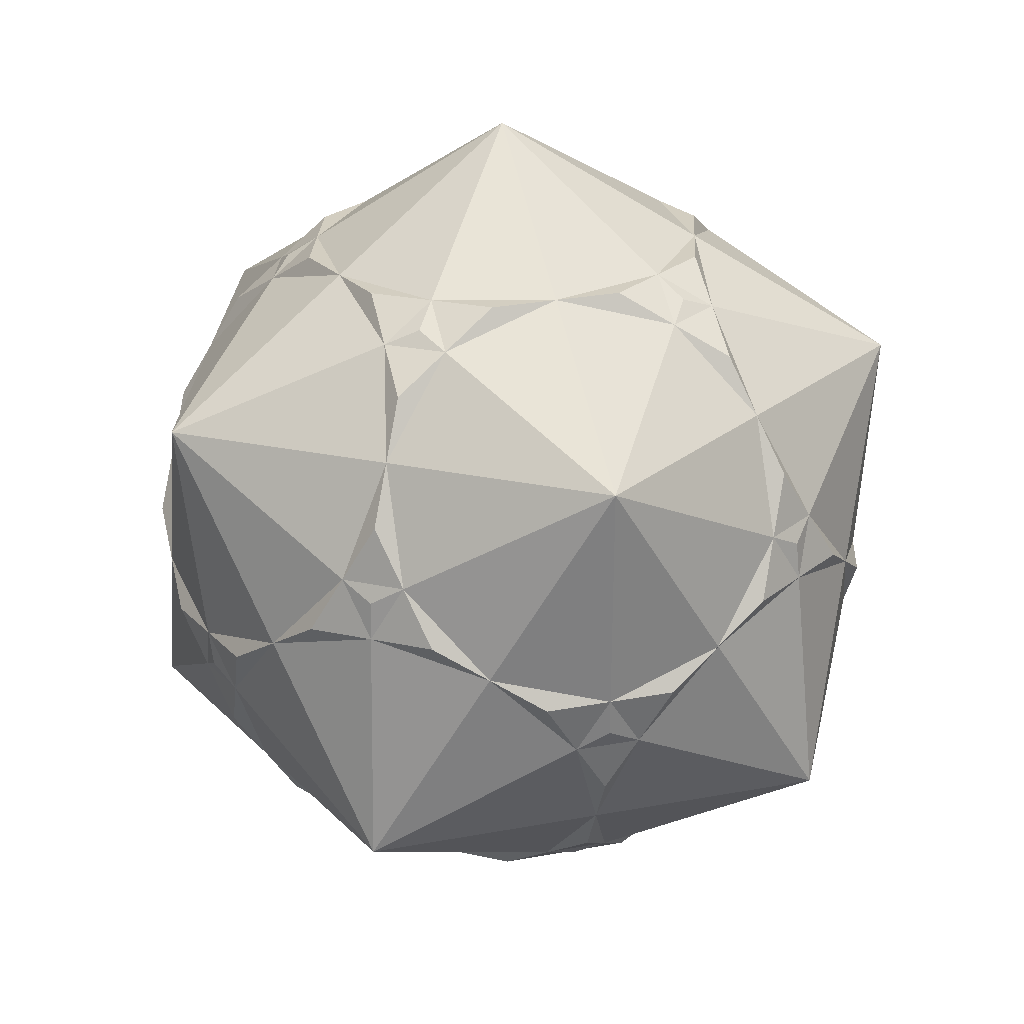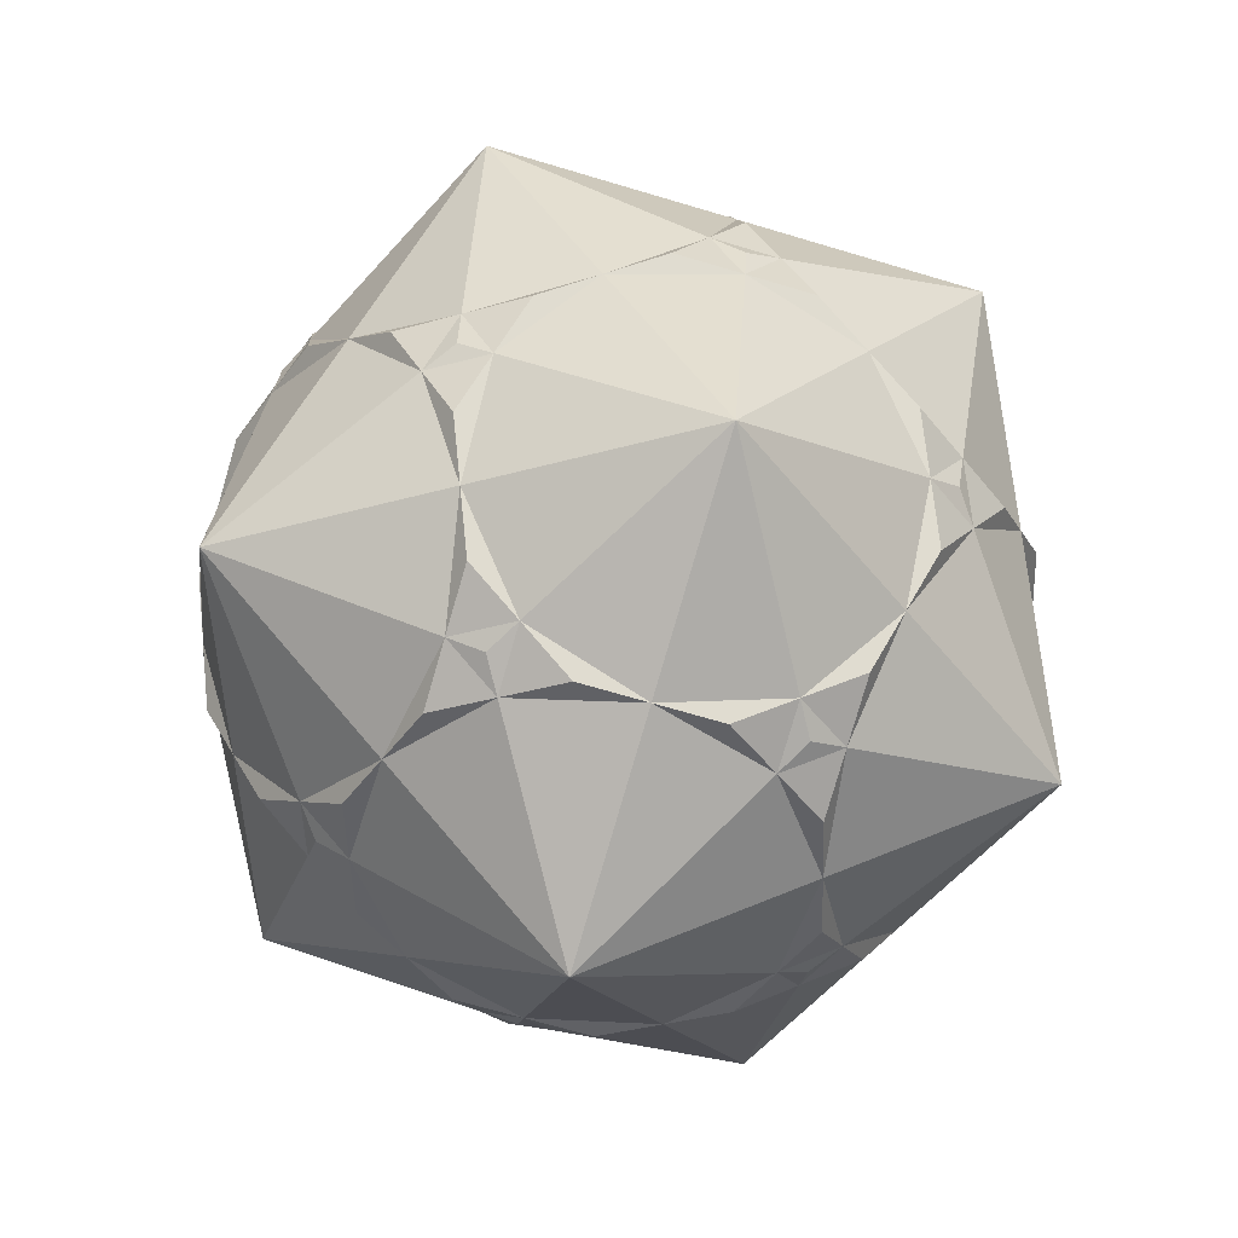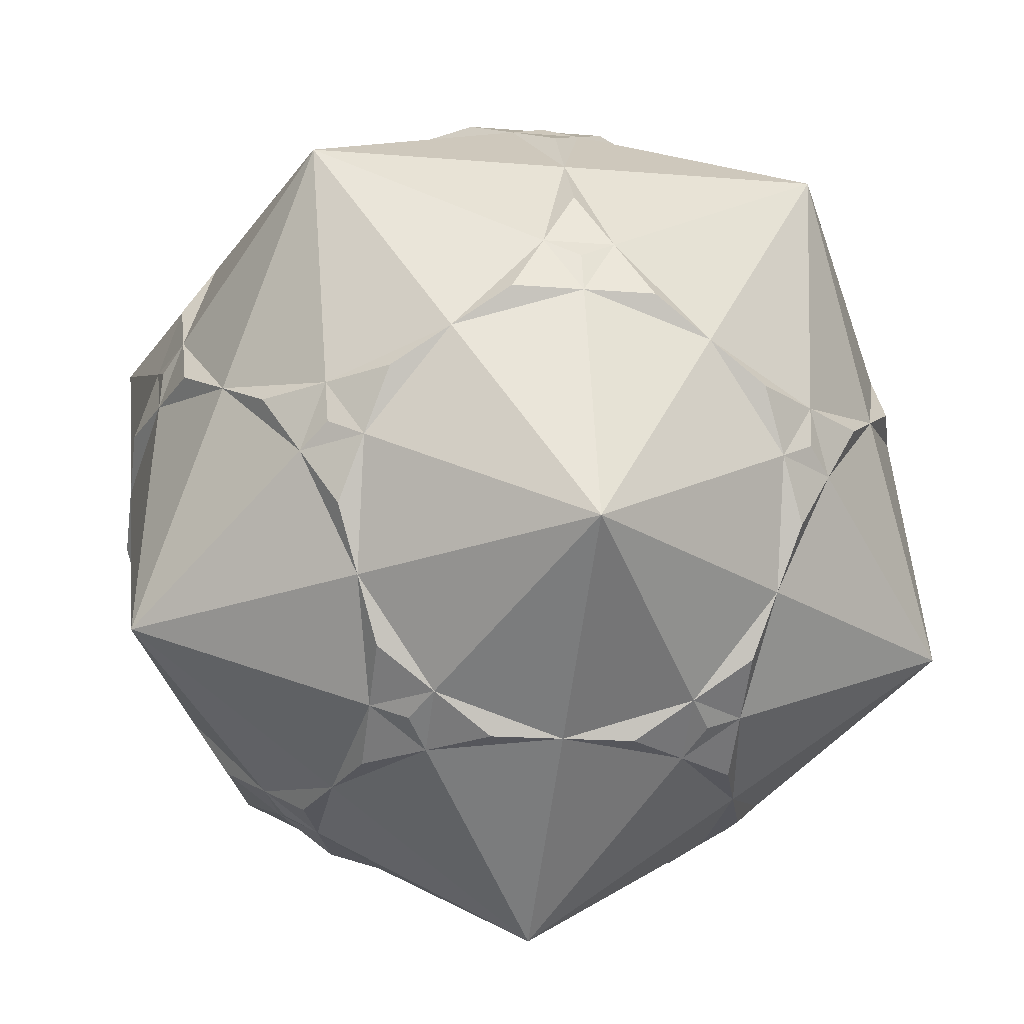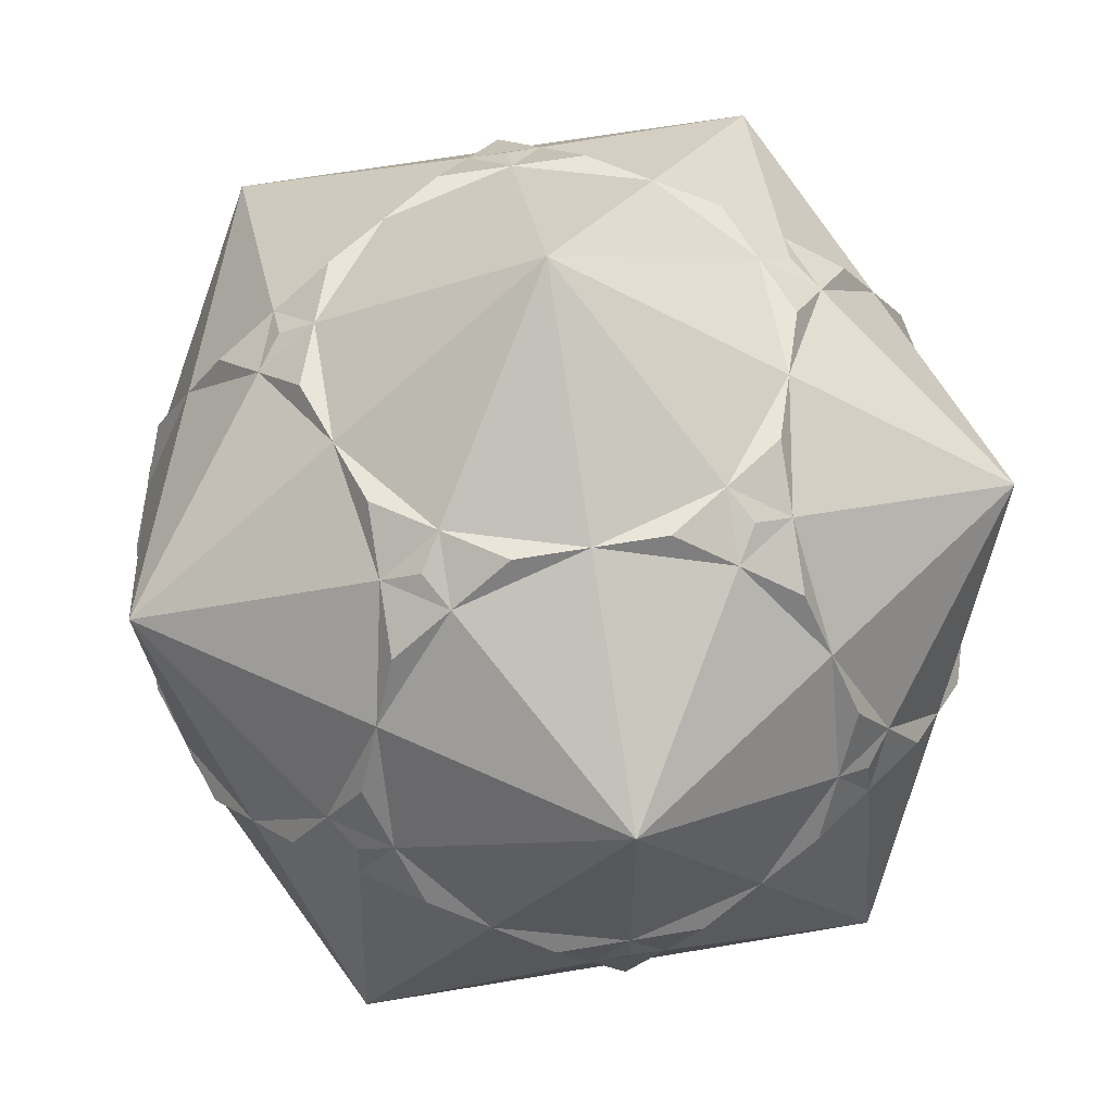
<metadata>
{"format":"obj","ext":"obj","renderer":"f3d","projection":"perspective","resolution":1024,"background":"white","views":[{"elev":30.6,"azim":174.9,"up":"+Y"},{"elev":-49.6,"azim":-78.3,"up":"+Y"},{"elev":58.6,"azim":-2.8,"up":"+Z"},{"elev":-27.3,"azim":-179.9,"up":"+Z"}]}
</metadata>
<code>
o Shape_IndexedFaceSet_Shape_IndexedFaceSet.026
v -0 -0 -1.014
v -0.3368 -0 -0.957
v 0.2902 0.1708 -0.957
v -0.1635 -0.2944 -0.957
v -0.5914 0.1708 -0.8064
v 0.5963 0.1528 -0.8064
v 0.4231 0.4472 -0.8064
v -0.1377 -0.6 -0.8064
v -0.8302 0.1528 -0.5627
v -0.6667 0.4472 -0.6202
v 0.8014 -0.04721 -0.6202
v 0.3477 0.7236 -0.6202
v 0.06735 -0.8 -0.6202
v -0.2694 -0.8 -0.5627
v -0.9619 -0.04721 -0.319
v -0.5339 0.7236 -0.4696
v 0.8272 -0.3528 -0.4696
v 0.96 -0.07639 -0.319
v 0.3992 0.8764 -0.319
v 0.09308 0.8944 -0.4696
v 0.3735 -0.818 -0.4696
v -0.5082 -0.818 -0.319
v -0.9361 -0.3528 -0.1684
v -1.011 -0.07639 0.01778
v -0.4825 0.8764 -0.1684
v -0.2437 0.8944 -0.4121
v 0.6637 -0.6472 -0.4121
v 1.011 0.07639 -0.01778
v 0.5578 0.8472 -0.01778
v 0.532 -0.8472 -0.1684
v -0.5578 -0.8472 0.01778
v -0.7629 -0.6472 -0.1684
v -0.96 0.07639 0.319
v -0.532 0.8472 0.1684
v 0.9619 0.04721 0.319
v 0.9361 0.3528 0.1684
v 0.7629 0.6472 0.1684
v 0.5082 0.818 0.319
v 0.4825 -0.8764 0.1684
v -0.3992 -0.8764 0.319
v -0.8014 0.04721 0.6202
v -0.8272 0.3528 0.4696
v -0.6637 0.6472 0.4121
v -0.3735 0.818 0.4696
v 0.8302 -0.1528 0.5627
v 0.2694 0.8 0.5627
v 0.5339 -0.7236 0.4696
v 0.2437 -0.8944 0.4121
v -0.09308 -0.8944 0.4696
v -0.3477 -0.7236 0.6202
v -0.5963 -0.1528 0.8064
v -0.06735 0.8 0.6202
v 0.6667 -0.4472 0.6202
v 0.5914 -0.1708 0.8064
v 0.1377 0.6 0.8064
v -0.4231 -0.4472 0.8064
v -0.2902 -0.1708 0.957
v 0.3368 0 0.957
v 0.1635 0.2944 0.957
v 0 0 1.014
f 1 4 2
f 3 7 6
f 5 9 10
f 8 13 14
f 11 18 17
f 12 20 19
f 15 23 24
f 16 25 26
f 21 27 30
f 22 31 32
f 28 36 35
f 29 38 37
f 33 41 42
f 34 43 44
f 39 47 48
f 40 49 50
f 45 54 53
f 46 52 55
f 51 56 57
f 58 59 60
o Shape_IndexedFaceSet.001_Shape_IndexedFaceSet.027
v -0 -0 -1.014
v -0.3368 -0 -0.957
v 0.2902 0.1708 -0.957
v -0.1635 -0.2944 -0.957
v -0.5914 0.1708 -0.8064
v 0.5963 0.1528 -0.8064
v 0.4231 0.4472 -0.8064
v -0.1377 -0.6 -0.8064
v -0.8302 0.1528 -0.5627
v -0.6667 0.4472 -0.6202
v 0.8014 -0.04721 -0.6202
v 0.3477 0.7236 -0.6202
v 0.06735 -0.8 -0.6202
v -0.2694 -0.8 -0.5627
v -0.9619 -0.04721 -0.319
v -0.5339 0.7236 -0.4696
v 0.8272 -0.3528 -0.4696
v 0.96 -0.07639 -0.319
v 0.3992 0.8764 -0.319
v 0.09308 0.8944 -0.4696
v 0.3735 -0.818 -0.4696
v -0.5082 -0.818 -0.319
v -0.9361 -0.3528 -0.1684
v -1.011 -0.07639 0.01778
v -0.4825 0.8764 -0.1684
v -0.2437 0.8944 -0.4121
v 0.6637 -0.6472 -0.4121
v 1.011 0.07639 -0.01778
v 0.5578 0.8472 -0.01778
v 0.532 -0.8472 -0.1684
v -0.5578 -0.8472 0.01778
v -0.7629 -0.6472 -0.1684
v -0.96 0.07639 0.319
v -0.532 0.8472 0.1684
v 0.9619 0.04721 0.319
v 0.9361 0.3528 0.1684
v 0.7629 0.6472 0.1684
v 0.5082 0.818 0.319
v 0.4825 -0.8764 0.1684
v -0.3992 -0.8764 0.319
v -0.8014 0.04721 0.6202
v -0.8272 0.3528 0.4696
v -0.6637 0.6472 0.4121
v -0.3735 0.818 0.4696
v 0.8302 -0.1528 0.5627
v 0.2694 0.8 0.5627
v 0.5339 -0.7236 0.4696
v 0.2437 -0.8944 0.4121
v -0.09308 -0.8944 0.4696
v -0.3477 -0.7236 0.6202
v -0.5963 -0.1528 0.8064
v -0.06735 0.8 0.6202
v 0.6667 -0.4472 0.6202
v 0.5914 -0.1708 0.8064
v 0.1377 0.6 0.8064
v -0.4231 -0.4472 0.8064
v -0.2902 -0.1708 0.957
v 0.3368 0 0.957
v 0.1635 0.2944 0.957
v 0 0 1.014
f 61 62 65 70 76 86 80 72 67 63
f 61 63 66 71 77 87 81 73 68 64
f 62 64 68 74 82 92 83 75 69 65
f 66 67 72 79 89 97 96 88 78 71
f 69 75 84 93 102 103 94 85 76 70
f 73 81 90 99 108 109 100 91 82 74
f 77 78 88 95 105 113 107 99 90 87
f 79 80 86 85 94 104 112 106 98 89
f 83 92 91 100 110 116 111 101 93 84
f 95 96 97 98 106 115 119 118 114 105
f 101 111 117 120 119 115 112 104 103 102
f 107 113 114 118 120 117 116 110 109 108
o Shape_IndexedLineSet_Shape_IndexedLineSet.012
v -0 -0 -1.014
v 0.2902 0.1708 -0.957
v -0.3368 -0 -0.957
v -0.5914 0.1708 -0.8064
v -0.1635 -0.2944 -0.957
v -0.1377 -0.6 -0.8064
v 0.5963 0.1528 -0.8064
v 0.8014 -0.04721 -0.6202
v 0.4231 0.4472 -0.8064
v 0.3477 0.7236 -0.6202
v -0.8302 0.1528 -0.5627
v -0.9619 -0.04721 -0.319
v -0.6667 0.4472 -0.6202
v -0.5339 0.7236 -0.4696
v 0.06735 -0.8 -0.6202
v 0.3735 -0.818 -0.4696
v -0.2694 -0.8 -0.5627
v -0.5082 -0.818 -0.319
v 0.8272 -0.3528 -0.4696
v 0.6637 -0.6472 -0.4121
v 0.96 -0.07639 -0.319
v 1.011 0.07639 -0.01778
v 0.3992 0.8764 -0.319
v 0.5578 0.8472 -0.01778
v 0.09308 0.8944 -0.4696
v -0.2437 0.8944 -0.4121
v -0.9361 -0.3528 -0.1684
v -0.7629 -0.6472 -0.1684
v -1.011 -0.07639 0.01778
v -0.96 0.07639 0.319
v -0.4825 0.8764 -0.1684
v -0.532 0.8472 0.1684
v 0.532 -0.8472 -0.1684
v 0.4825 -0.8764 0.1684
v -0.5578 -0.8472 0.01778
v -0.3992 -0.8764 0.319
v 0.9619 0.04721 0.319
v 0.8302 -0.1528 0.5627
v 0.9361 0.3528 0.1684
v 0.7629 0.6472 0.1684
v 0.5082 0.818 0.319
v 0.2694 0.8 0.5627
v -0.8014 0.04721 0.6202
v -0.5963 -0.1528 0.8064
v -0.8272 0.3528 0.4696
v -0.6637 0.6472 0.4121
v -0.3735 0.818 0.4696
v -0.06735 0.8 0.6202
v 0.5339 -0.7236 0.4696
v 0.6667 -0.4472 0.6202
v 0.2437 -0.8944 0.4121
v -0.09308 -0.8944 0.4696
v -0.3477 -0.7236 0.6202
v -0.4231 -0.4472 0.8064
v 0.5914 -0.1708 0.8064
v 0.3368 0 0.957
v 0.1377 0.6 0.8064
v 0.1635 0.2944 0.957
v -0.2902 -0.1708 0.957
v 0 0 1.014
l 121 122
l 123 124
l 125 126
l 127 128
l 129 130
l 131 132
l 133 134
l 135 136
l 137 138
l 139 140
l 141 142
l 143 144
l 145 146
l 147 148
l 149 150
l 151 152
l 153 154
l 155 156
l 157 158
l 159 160
l 161 162
l 163 164
l 165 166
l 167 168
l 169 170
l 171 172
l 173 174
l 175 176
l 177 178
l 179 180
o Shape_IndexedFaceSet.002_Shape_IndexedFaceSet.028
v -0.1684 0.618 -0.9857
v 0.4586 -0.4472 -0.9857
v -0.1684 -0.09911 -0.9857
v -0.7598 -0.4472 -0.7776
v 0.4408 0.2595 -0.865
v -0.703 0.2595 -0.6696
v 0.9392 0.5528 -0.4408
v -0.1144 -0.7405 -0.6696
v -1.032 0.5528 -0.1041
v 0.8713 -0.1604 -0.4742
v 0.2828 0.8396 -0.4742
v -0.01778 -1.171 -0.1041
v -0.9793 -0.1604 -0.1581
v -0.4241 0.8396 -0.3535
v 1.032 -0.5528 0.1041
v 0.01778 1.171 0.1041
v 0.5282 -0.7784 -0.3535
v -0.6156 -0.7784 -0.1581
v -0.9392 -0.5528 0.4408
v 0.9793 0.1604 0.1581
v 0.6156 0.7784 0.1581
v -0.8713 0.1604 0.4742
v -0.5282 0.7784 0.3535
v 0.7598 0.4472 0.7776
v 0.4241 -0.8396 0.3535
v -0.2828 -0.8396 0.4742
v -0.4586 0.4472 0.9857
v 0.703 -0.2595 0.6696
v 0.1144 0.7405 0.6696
v 0.1684 -0.618 0.9857
v -0.4408 -0.2595 0.865
v 0.1684 0.09911 0.9857
f 183 181 182
f 183 184 181
f 181 185 182
f 182 184 183
f 181 184 186
f 182 185 187
f 185 181 187
f 184 182 188
f 184 189 186
f 186 189 181
f 187 190 182
f 181 191 187
f 182 192 188
f 188 192 184
f 189 184 193
f 181 189 194
f 182 190 195
f 190 187 195
f 187 191 196
f 191 181 196
f 192 182 197
f 184 192 198
f 184 199 193
f 193 199 189
f 189 196 194
f 194 196 181
f 195 197 182
f 187 200 195
f 196 201 187
f 197 195 192
f 192 199 198
f 198 199 184
f 189 199 202
f 196 189 203
f 195 200 204
f 200 187 204
f 187 201 204
f 201 196 204
f 192 195 205
f 199 192 206
f 199 207 202
f 202 207 189
f 189 207 203
f 203 207 196
f 204 208 195
f 196 209 204
f 195 210 205
f 205 210 192
f 192 210 206
f 206 210 199
f 207 199 211
f 196 207 209
f 195 208 210
f 208 204 210
f 204 209 207
f 199 210 211
f 211 210 207
f 204 212 210
f 207 212 204
f 207 210 212
o Shape_IndexedLineSet.001_Shape_IndexedLineSet.013
v -0.1684 0.618 -0.9857
v 0.4586 -0.4472 -0.9857
v -0.1684 0.618 -0.9857
v -0.1684 -0.09911 -0.9857
v -0.1684 0.618 -0.9857
v -0.7598 -0.4472 -0.7776
v -0.1684 0.618 -0.9857
v 0.4408 0.2595 -0.865
v -0.1684 0.618 -0.9857
v -0.703 0.2595 -0.6696
v -0.1684 0.618 -0.9857
v 0.9392 0.5528 -0.4408
v -0.1684 0.618 -0.9857
v -1.032 0.5528 -0.1041
v -0.1684 0.618 -0.9857
v 0.2828 0.8396 -0.4742
v -0.1684 0.618 -0.9857
v -0.4241 0.8396 -0.3535
v -0.1684 0.618 -0.9857
v 0.01778 1.171 0.1041
v 0.4586 -0.4472 -0.9857
v -0.1684 -0.09911 -0.9857
v 0.4586 -0.4472 -0.9857
v -0.7598 -0.4472 -0.7776
v 0.4586 -0.4472 -0.9857
v 0.4408 0.2595 -0.865
v 0.4586 -0.4472 -0.9857
v 0.9392 0.5528 -0.4408
v 0.4586 -0.4472 -0.9857
v -0.1144 -0.7405 -0.6696
v 0.4586 -0.4472 -0.9857
v 0.8713 -0.1604 -0.4742
v 0.4586 -0.4472 -0.9857
v -0.01778 -1.171 -0.1041
v 0.4586 -0.4472 -0.9857
v 1.032 -0.5528 0.1041
v 0.4586 -0.4472 -0.9857
v 0.5282 -0.7784 -0.3535
v -0.1684 -0.09911 -0.9857
v -0.7598 -0.4472 -0.7776
v -0.7598 -0.4472 -0.7776
v -0.703 0.2595 -0.6696
v -0.7598 -0.4472 -0.7776
v -0.1144 -0.7405 -0.6696
v -0.7598 -0.4472 -0.7776
v -1.032 0.5528 -0.1041
v -0.7598 -0.4472 -0.7776
v -0.01778 -1.171 -0.1041
v -0.7598 -0.4472 -0.7776
v -0.9793 -0.1604 -0.1581
v -0.7598 -0.4472 -0.7776
v -0.6156 -0.7784 -0.1581
v -0.7598 -0.4472 -0.7776
v -0.9392 -0.5528 0.4408
v 0.4408 0.2595 -0.865
v 0.9392 0.5528 -0.4408
v -0.703 0.2595 -0.6696
v -1.032 0.5528 -0.1041
v 0.9392 0.5528 -0.4408
v 0.8713 -0.1604 -0.4742
v 0.9392 0.5528 -0.4408
v 0.2828 0.8396 -0.4742
v 0.9392 0.5528 -0.4408
v 1.032 -0.5528 0.1041
v 0.9392 0.5528 -0.4408
v 0.01778 1.171 0.1041
v 0.9392 0.5528 -0.4408
v 0.9793 0.1604 0.1581
v 0.9392 0.5528 -0.4408
v 0.6156 0.7784 0.1581
v 0.9392 0.5528 -0.4408
v 0.7598 0.4472 0.7776
v -0.1144 -0.7405 -0.6696
v -0.01778 -1.171 -0.1041
v -1.032 0.5528 -0.1041
v -0.9793 -0.1604 -0.1581
v -1.032 0.5528 -0.1041
v -0.4241 0.8396 -0.3535
v -1.032 0.5528 -0.1041
v 0.01778 1.171 0.1041
v -1.032 0.5528 -0.1041
v -0.9392 -0.5528 0.4408
v -1.032 0.5528 -0.1041
v -0.8713 0.1604 0.4742
v -1.032 0.5528 -0.1041
v -0.5282 0.7784 0.3535
v -1.032 0.5528 -0.1041
v -0.4586 0.4472 0.9857
v 0.8713 -0.1604 -0.4742
v 1.032 -0.5528 0.1041
v 0.2828 0.8396 -0.4742
v 0.01778 1.171 0.1041
v -0.01778 -1.171 -0.1041
v 1.032 -0.5528 0.1041
v -0.01778 -1.171 -0.1041
v 0.5282 -0.7784 -0.3535
v -0.01778 -1.171 -0.1041
v -0.6156 -0.7784 -0.1581
v -0.01778 -1.171 -0.1041
v -0.9392 -0.5528 0.4408
v -0.01778 -1.171 -0.1041
v 0.4241 -0.8396 0.3535
v -0.01778 -1.171 -0.1041
v -0.2828 -0.8396 0.4742
v -0.01778 -1.171 -0.1041
v 0.1684 -0.618 0.9857
v -0.9793 -0.1604 -0.1581
v -0.9392 -0.5528 0.4408
v -0.4241 0.8396 -0.3535
v 0.01778 1.171 0.1041
v 1.032 -0.5528 0.1041
v 0.5282 -0.7784 -0.3535
v 1.032 -0.5528 0.1041
v 0.9793 0.1604 0.1581
v 1.032 -0.5528 0.1041
v 0.7598 0.4472 0.7776
v 1.032 -0.5528 0.1041
v 0.4241 -0.8396 0.3535
v 1.032 -0.5528 0.1041
v 0.703 -0.2595 0.6696
v 1.032 -0.5528 0.1041
v 0.1684 -0.618 0.9857
v 0.01778 1.171 0.1041
v 0.6156 0.7784 0.1581
v 0.01778 1.171 0.1041
v -0.5282 0.7784 0.3535
v 0.01778 1.171 0.1041
v 0.7598 0.4472 0.7776
v 0.01778 1.171 0.1041
v -0.4586 0.4472 0.9857
v 0.01778 1.171 0.1041
v 0.1144 0.7405 0.6696
v -0.6156 -0.7784 -0.1581
v -0.9392 -0.5528 0.4408
v -0.9392 -0.5528 0.4408
v -0.8713 0.1604 0.4742
v -0.9392 -0.5528 0.4408
v -0.2828 -0.8396 0.4742
v -0.9392 -0.5528 0.4408
v -0.4586 0.4472 0.9857
v -0.9392 -0.5528 0.4408
v 0.1684 -0.618 0.9857
v -0.9392 -0.5528 0.4408
v -0.4408 -0.2595 0.865
v 0.9793 0.1604 0.1581
v 0.7598 0.4472 0.7776
v 0.6156 0.7784 0.1581
v 0.7598 0.4472 0.7776
v -0.8713 0.1604 0.4742
v -0.4586 0.4472 0.9857
v -0.5282 0.7784 0.3535
v -0.4586 0.4472 0.9857
v 0.7598 0.4472 0.7776
v -0.4586 0.4472 0.9857
v 0.7598 0.4472 0.7776
v 0.703 -0.2595 0.6696
v 0.7598 0.4472 0.7776
v 0.1144 0.7405 0.6696
v 0.7598 0.4472 0.7776
v 0.1684 -0.618 0.9857
v 0.7598 0.4472 0.7776
v 0.1684 0.09911 0.9857
v 0.4241 -0.8396 0.3535
v 0.1684 -0.618 0.9857
v -0.2828 -0.8396 0.4742
v 0.1684 -0.618 0.9857
v -0.4586 0.4472 0.9857
v 0.1144 0.7405 0.6696
v -0.4586 0.4472 0.9857
v 0.1684 -0.618 0.9857
v -0.4586 0.4472 0.9857
v -0.4408 -0.2595 0.865
v -0.4586 0.4472 0.9857
v 0.1684 0.09911 0.9857
v 0.703 -0.2595 0.6696
v 0.1684 -0.618 0.9857
v 0.1684 -0.618 0.9857
v -0.4408 -0.2595 0.865
v 0.1684 -0.618 0.9857
v 0.1684 0.09911 0.9857
l 213 214
l 215 216
l 217 218
l 219 220
l 221 222
l 223 224
l 225 226
l 227 228
l 229 230
l 231 232
l 233 234
l 235 236
l 237 238
l 239 240
l 241 242
l 243 244
l 245 246
l 247 248
l 249 250
l 251 252
l 253 254
l 255 256
l 257 258
l 259 260
l 261 262
l 263 264
l 265 266
l 267 268
l 269 270
l 271 272
l 273 274
l 275 276
l 277 278
l 279 280
l 281 282
l 283 284
l 285 286
l 287 288
l 289 290
l 291 292
l 293 294
l 295 296
l 297 298
l 299 300
l 301 302
l 303 304
l 305 306
l 307 308
l 309 310
l 311 312
l 313 314
l 315 316
l 317 318
l 319 320
l 321 322
l 323 324
l 325 326
l 327 328
l 329 330
l 331 332
l 333 334
l 335 336
l 337 338
l 339 340
l 341 342
l 343 344
l 345 346
l 347 348
l 349 350
l 351 352
l 353 354
l 355 356
l 357 358
l 359 360
l 361 362
l 363 364
l 365 366
l 367 368
l 369 370
l 371 372
l 373 374
l 375 376
l 377 378
l 379 380
l 381 382
l 383 384
l 385 386
l 387 388
l 389 390
l 391 392

</code>
